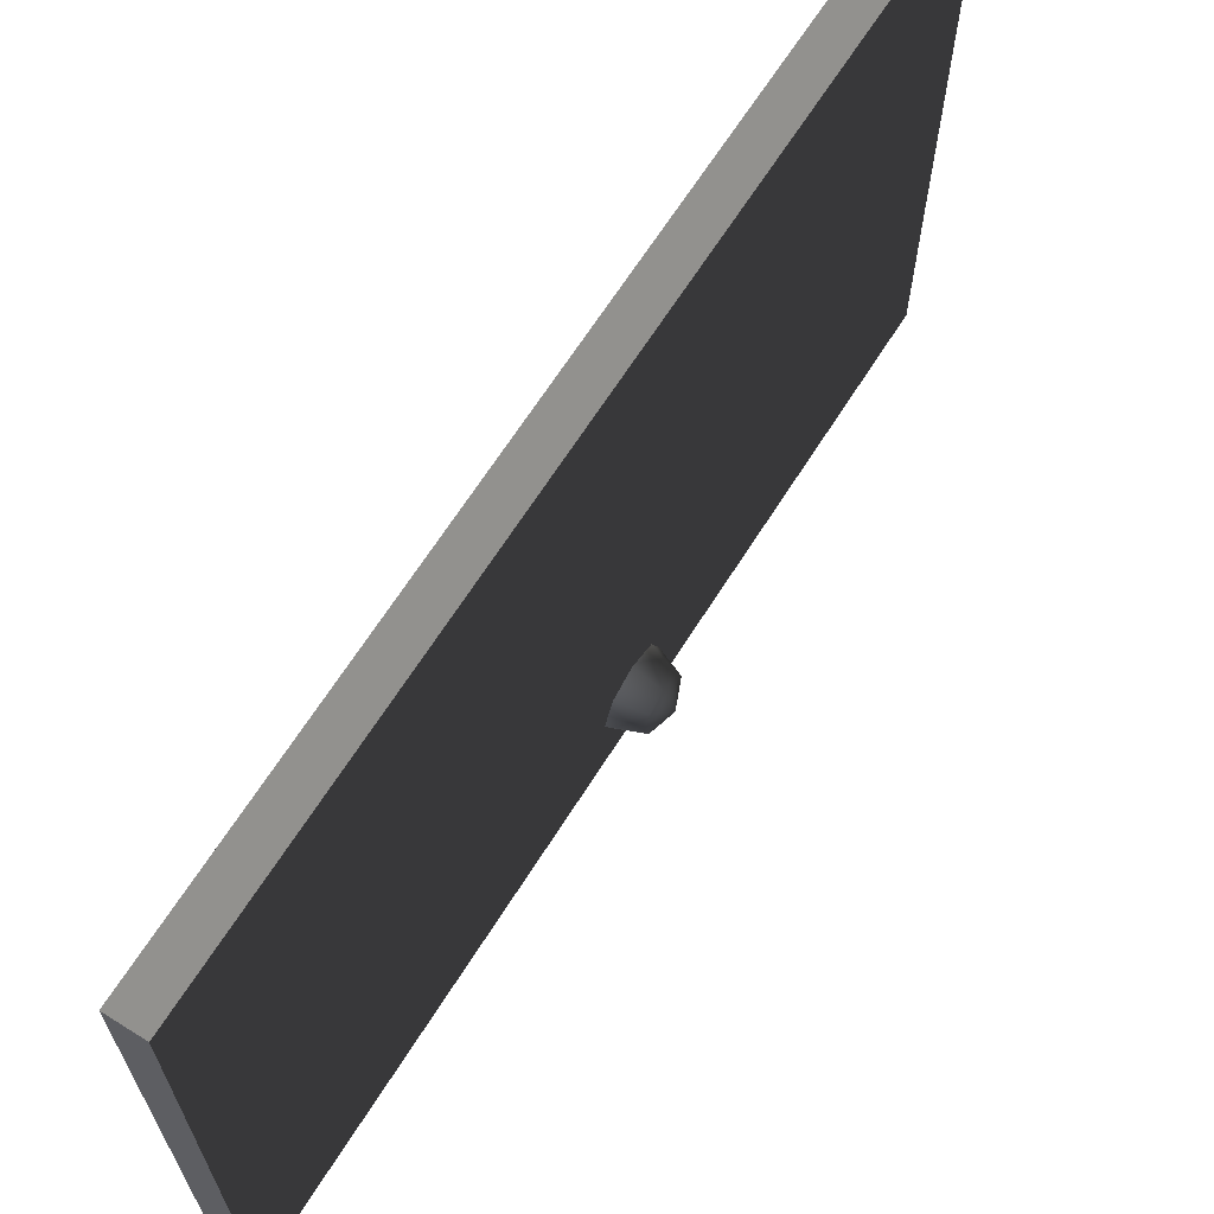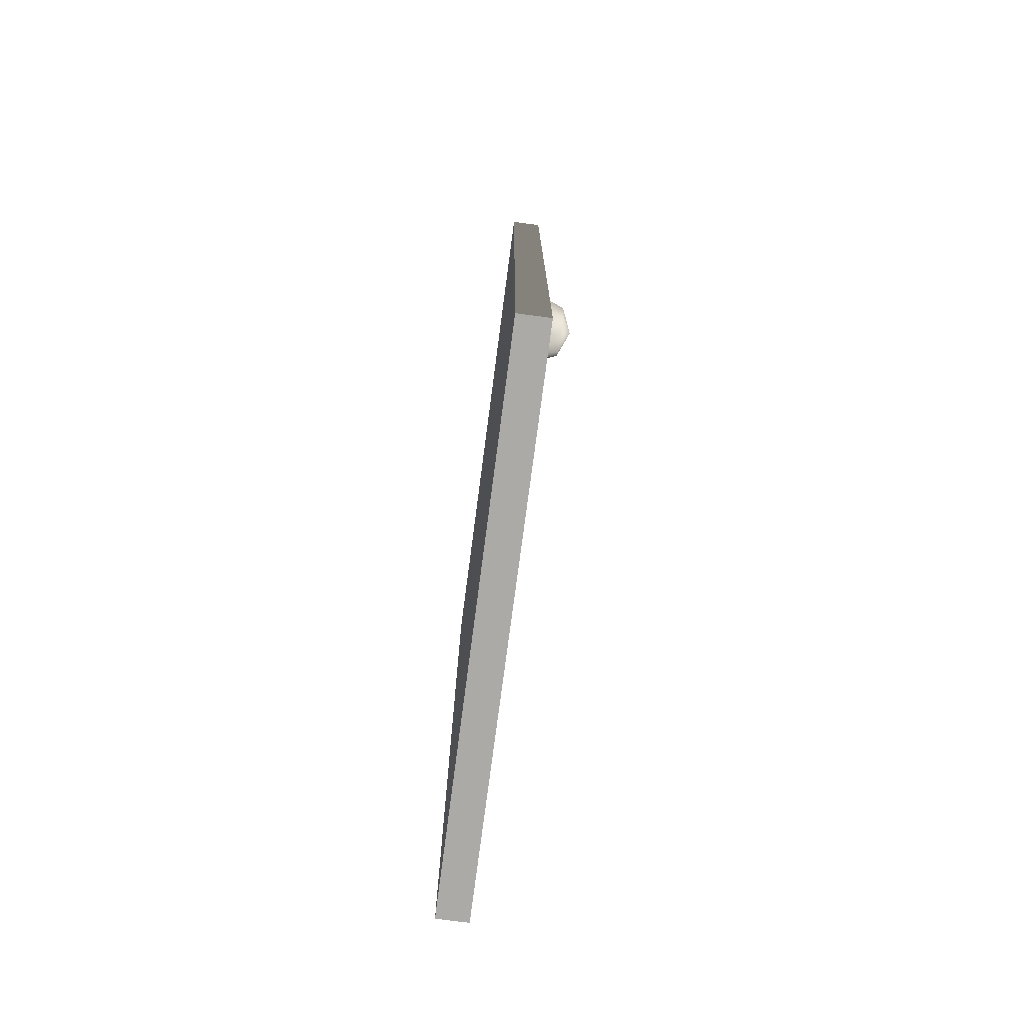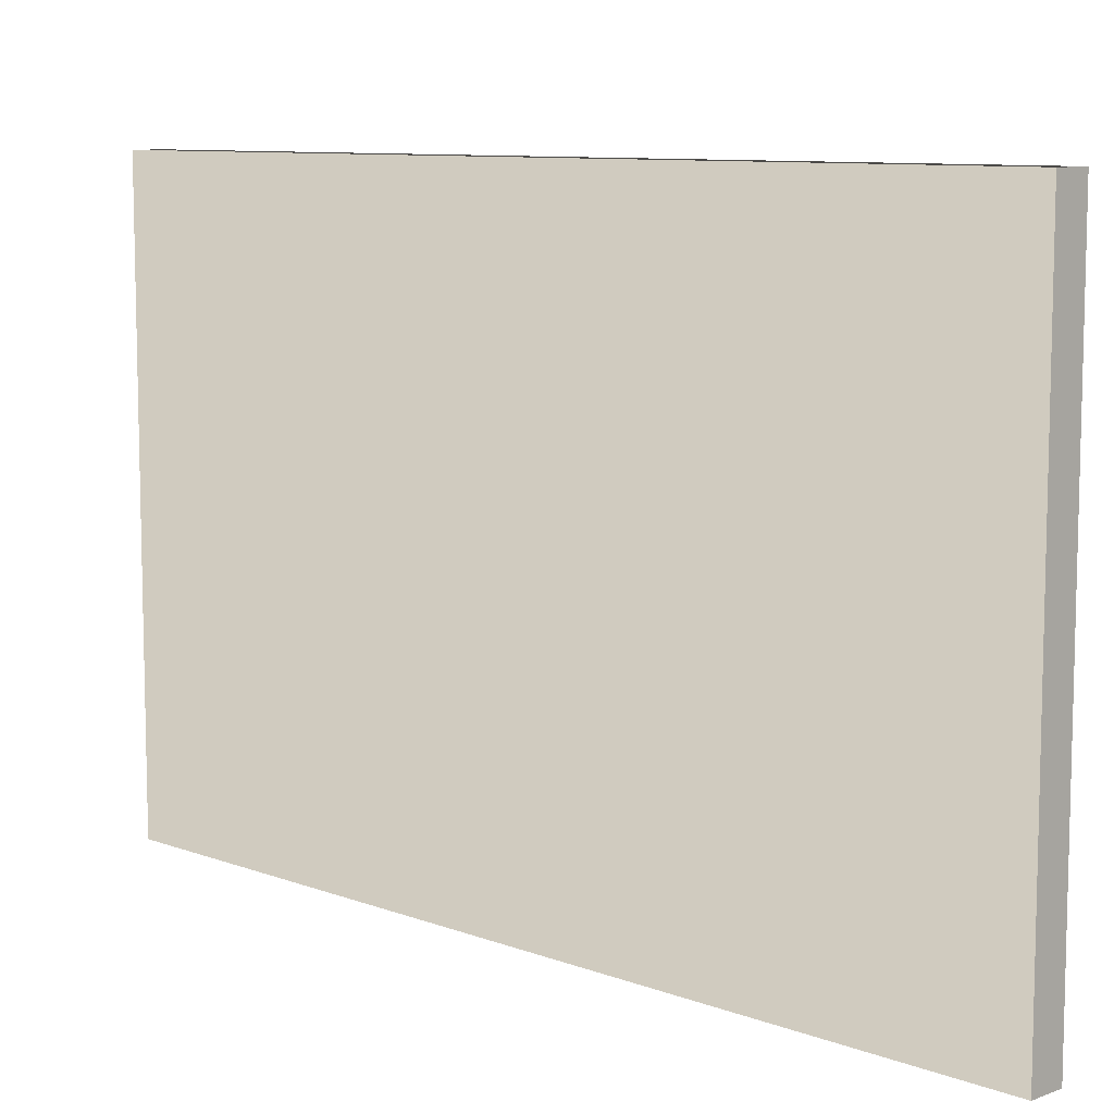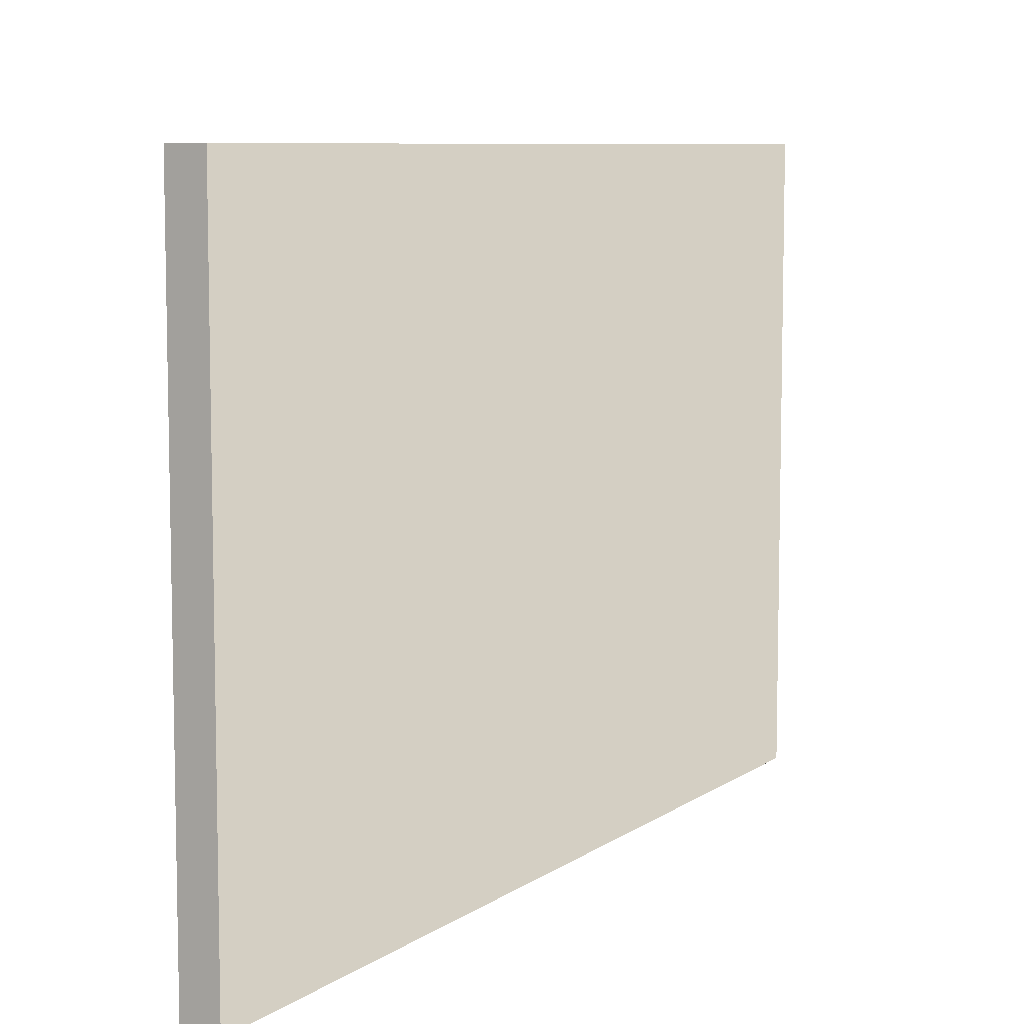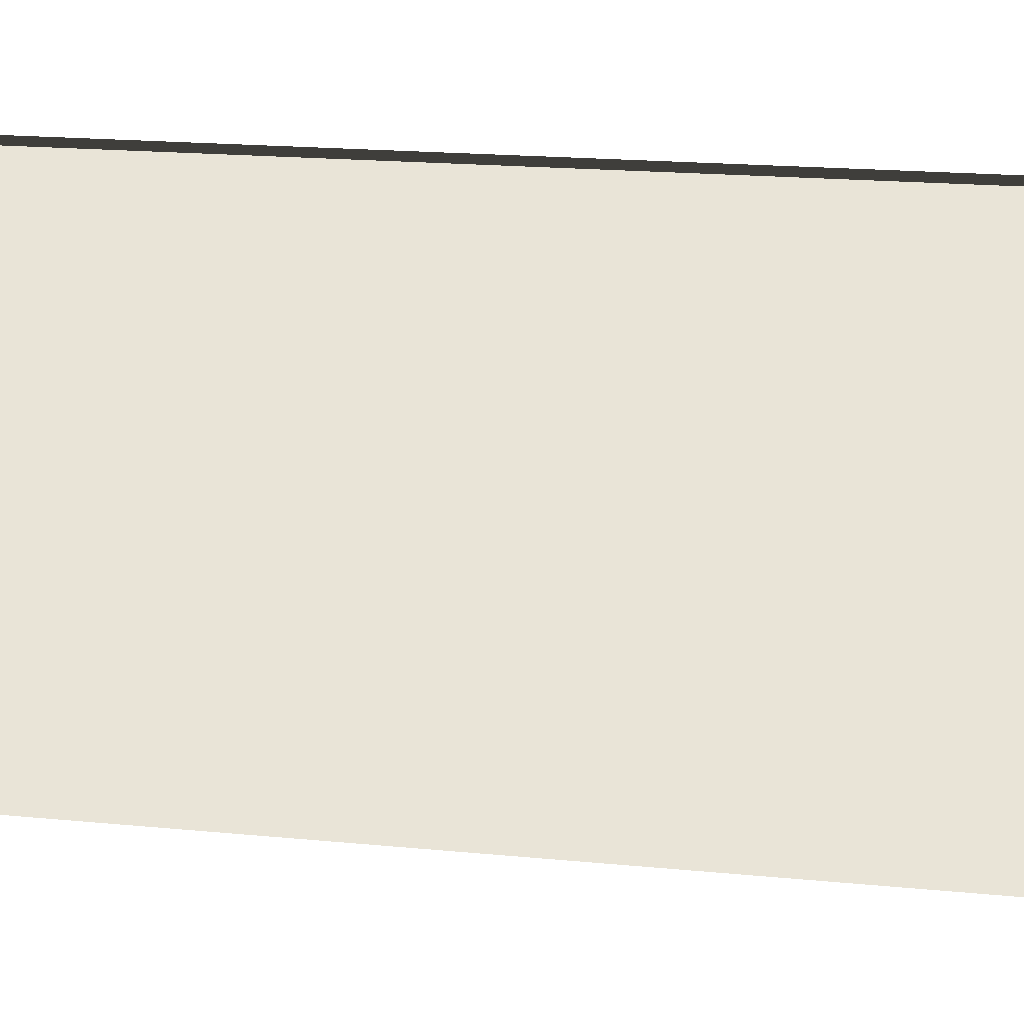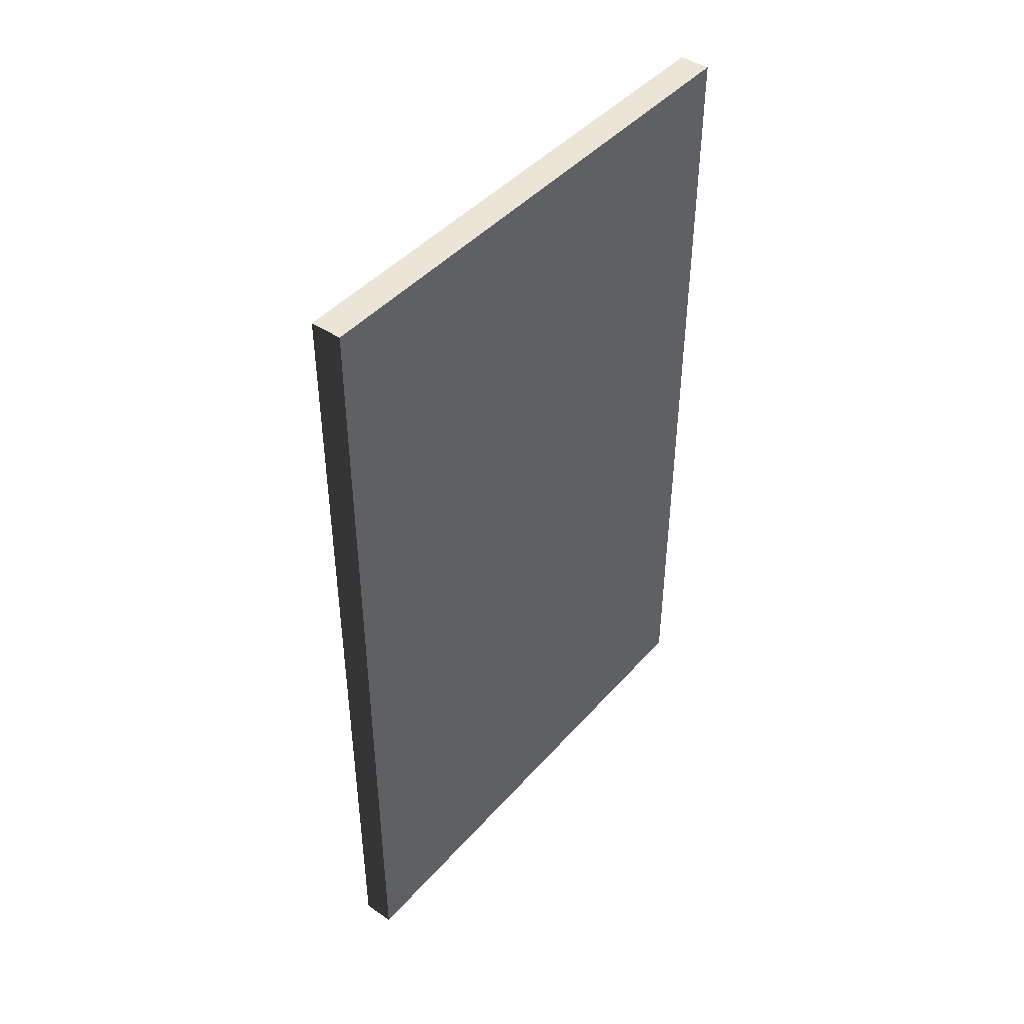
<metadata>
{"format":"obj","ext":"obj","renderer":"f3d","projection":"perspective","resolution":1024,"background":"white","views":[{"elev":65.9,"azim":-147.8,"up":"+Z"},{"elev":-76.0,"azim":172.5,"up":"+Y"},{"elev":9.0,"azim":135.1,"up":"+Z"},{"elev":7.9,"azim":29.0,"up":"+Z"},{"elev":21.4,"azim":99.4,"up":"+Z"},{"elev":44.2,"azim":38.2,"up":"+Y"}]}
</metadata>
<code>
v -0.02682 -1.132e-08 1.549e-08
v -0.02682 0.74 -0.47
v -0.02682 0.74 -1.279e-08
v -0.02682 1.262e-07 -0.47
v -0.02682 0.74 -1.279e-08
v -1.559e-07 -1.189e-08 -3.013e-07
v -0.02682 -1.132e-08 1.549e-08
v -1.402e-07 0.74 -3.296e-07
v -0.02682 0.74 -0.47
v -1.402e-07 0.74 -3.296e-07
v -0.02682 0.74 -1.279e-08
v -4.576e-07 0.74 -0.47
v -0.02682 1.262e-07 -0.47
v -4.576e-07 0.74 -0.47
v -0.02682 0.74 -0.47
v -4.733e-07 1.256e-07 -0.47
v -0.02682 -1.132e-08 1.549e-08
v -4.733e-07 1.256e-07 -0.47
v -0.02682 1.262e-07 -0.47
v -1.559e-07 -1.189e-08 -3.013e-07
v -1.559e-07 -1.189e-08 -3.013e-07
v -4.576e-07 0.74 -0.47
v -4.733e-07 1.256e-07 -0.47
v -1.402e-07 0.74 -3.296e-07
v -0.05735 0.339 -0.4127
v -0.04841 0.3543 -0.4279
v -0.04841 0.3606 -0.4127
v -0.04841 0.339 -0.4343
v -0.04841 0.3237 -0.4279
v -0.04841 0.3174 -0.4127
v -0.04841 0.3237 -0.3974
v -0.04841 0.339 -0.3911
v -0.04841 0.3543 -0.3974
v -0.02682 0.3606 -0.4343
v -0.02682 0.3695 -0.4127
v -0.02682 0.339 -0.4432
v -0.02682 0.3174 -0.4343
v -0.02682 0.3085 -0.4127
v -0.02682 0.3174 -0.3911
v -0.02682 0.339 -0.3822
v -0.02682 0.3606 -0.3911
g cabinet01_doorR_20555_581
f 1 3 2
f 2 4 1
f 5 7 6
f 6 8 5
f 9 11 10
f 10 12 9
f 13 15 14
f 14 16 13
f 17 19 18
f 18 20 17
f 21 23 22
f 22 24 21
f 25 27 26
f 25 26 28
f 25 28 29
f 25 29 30
f 25 30 31
f 25 31 32
f 25 32 33
f 25 33 27
f 34 26 27
f 27 35 34
f 35 27 33
f 36 28 26
f 26 34 36
f 37 29 28
f 28 36 37
f 38 30 29
f 29 37 38
f 39 31 30
f 30 38 39
f 40 32 31
f 31 39 40
f 41 33 32
f 32 40 41
f 33 41 35

</code>
